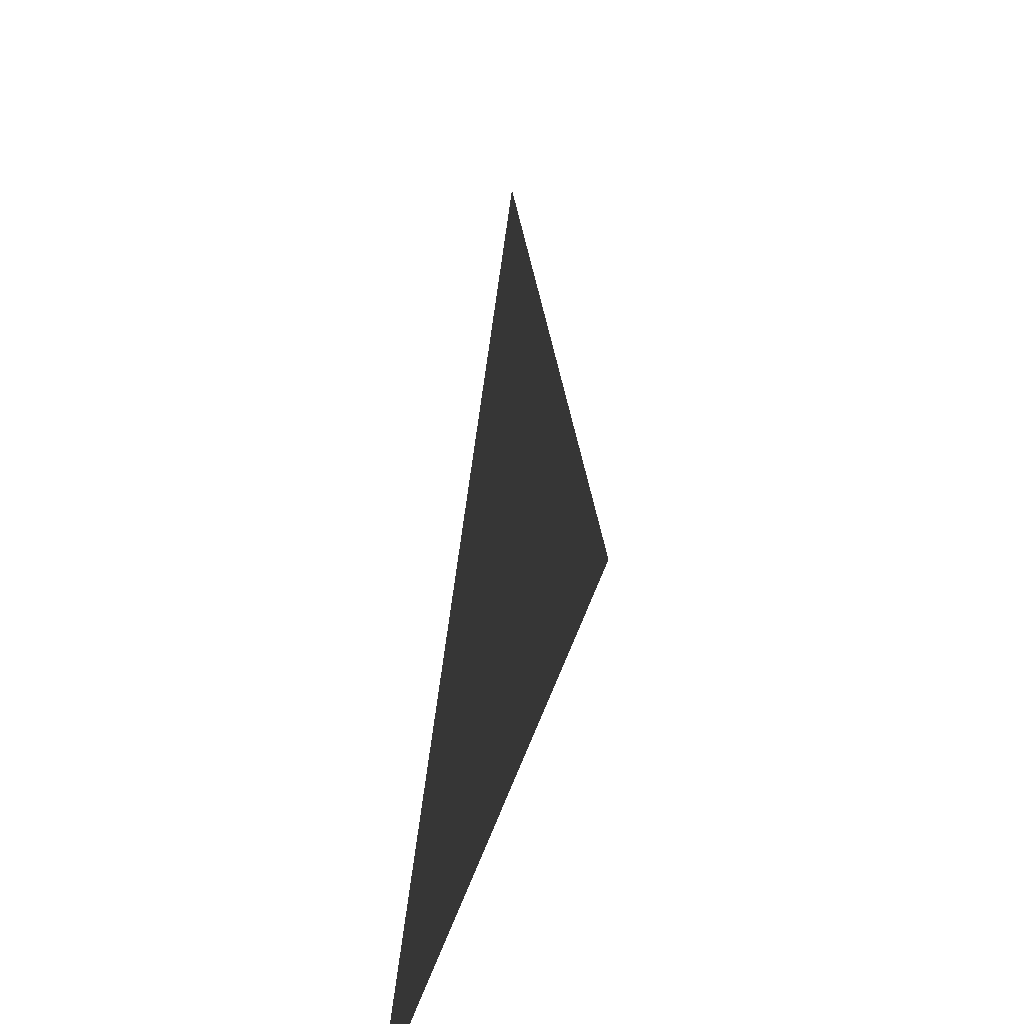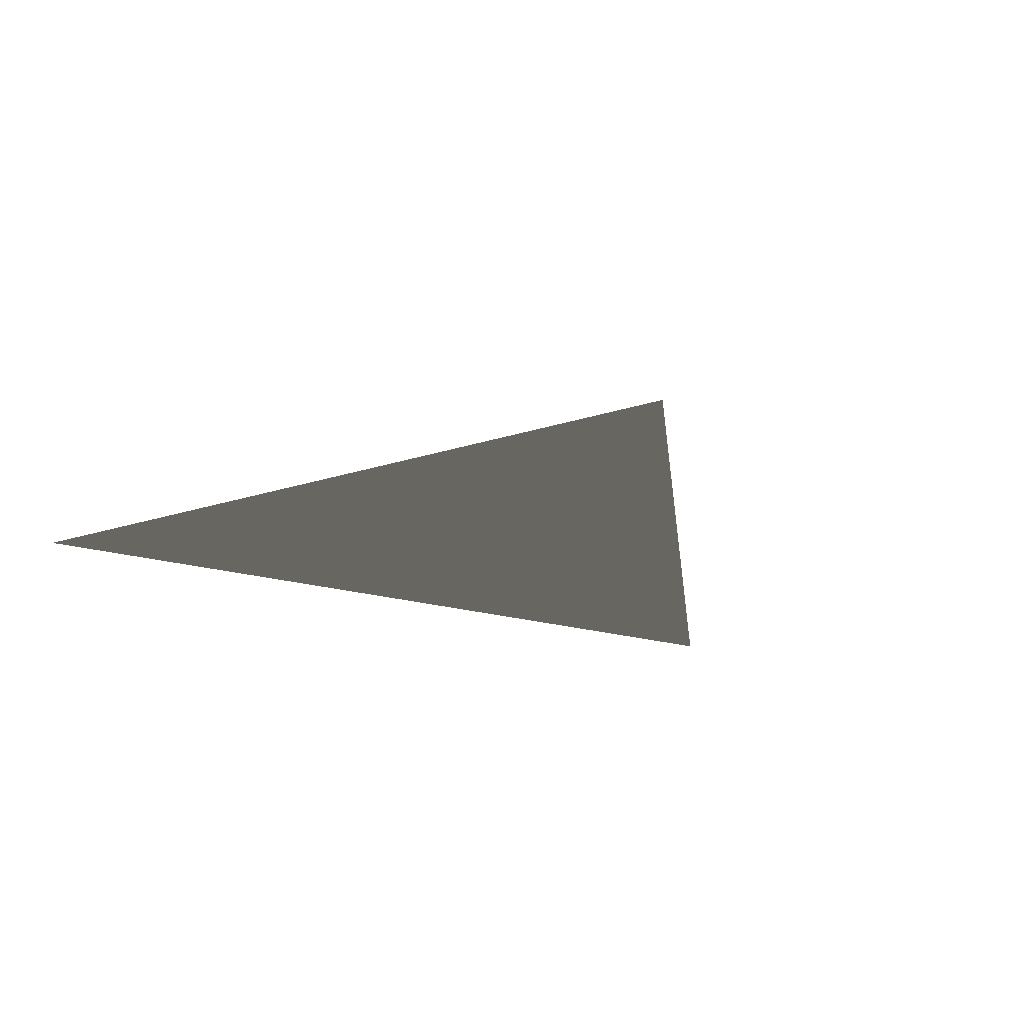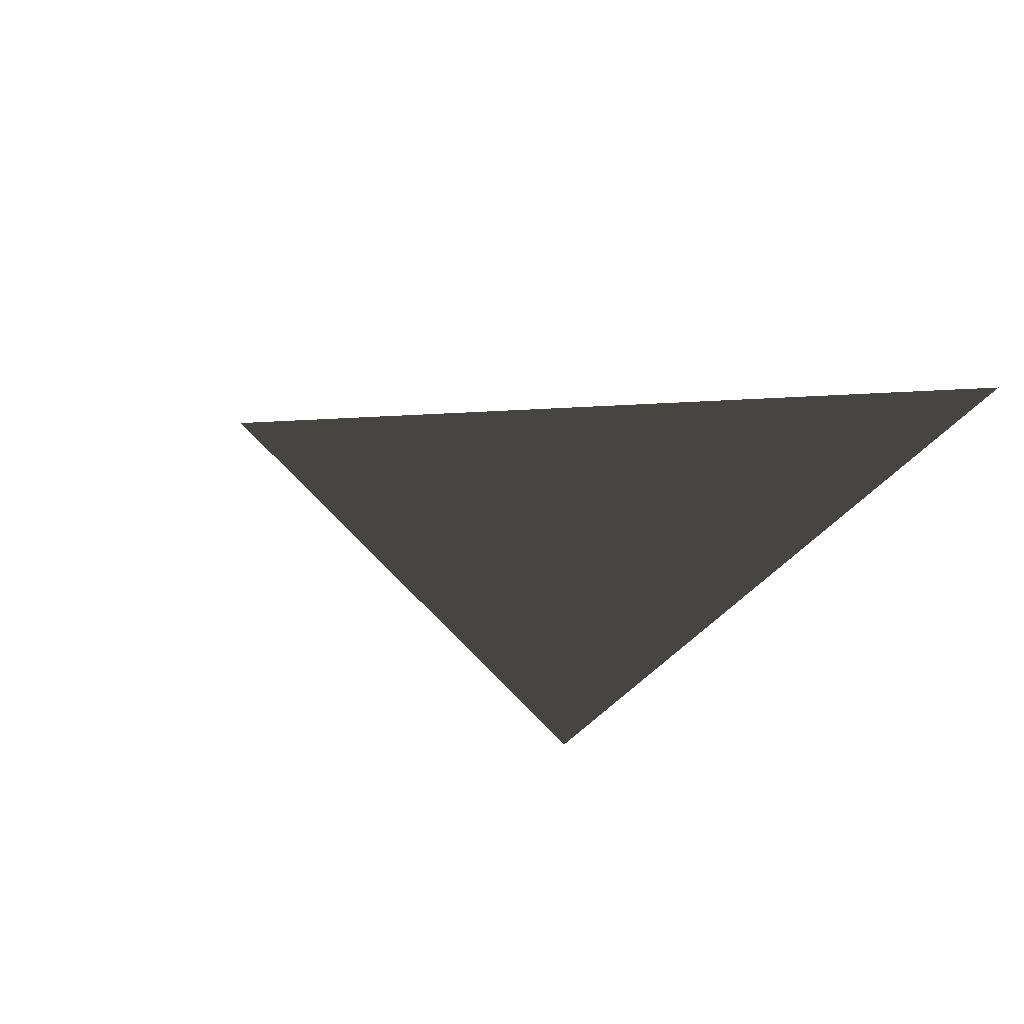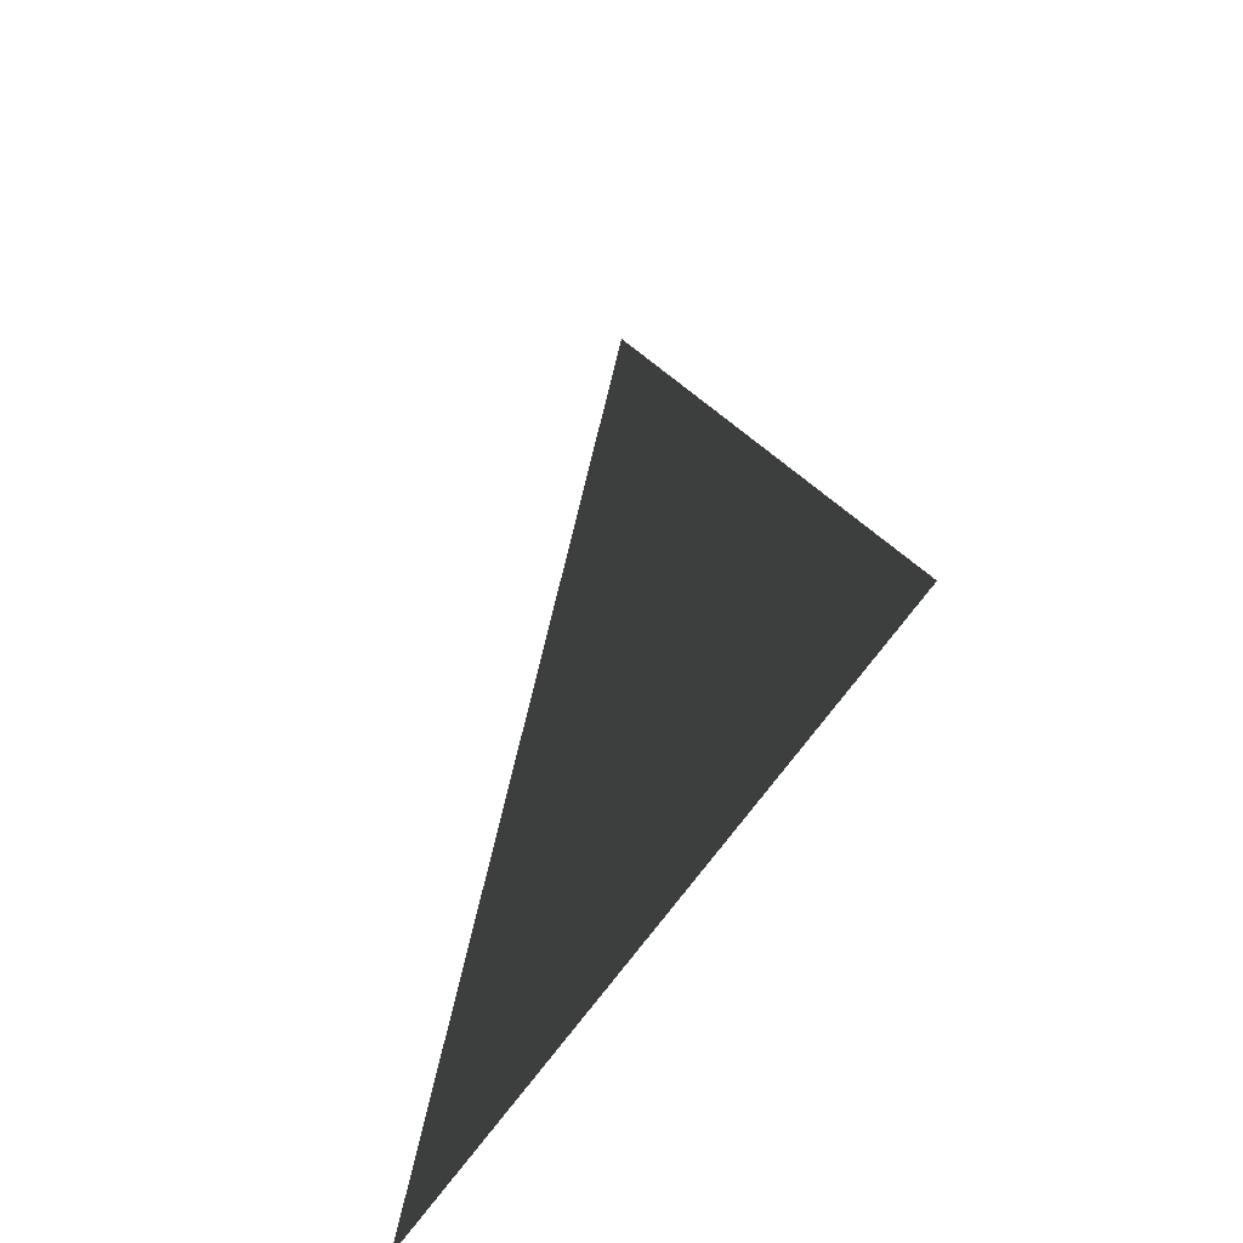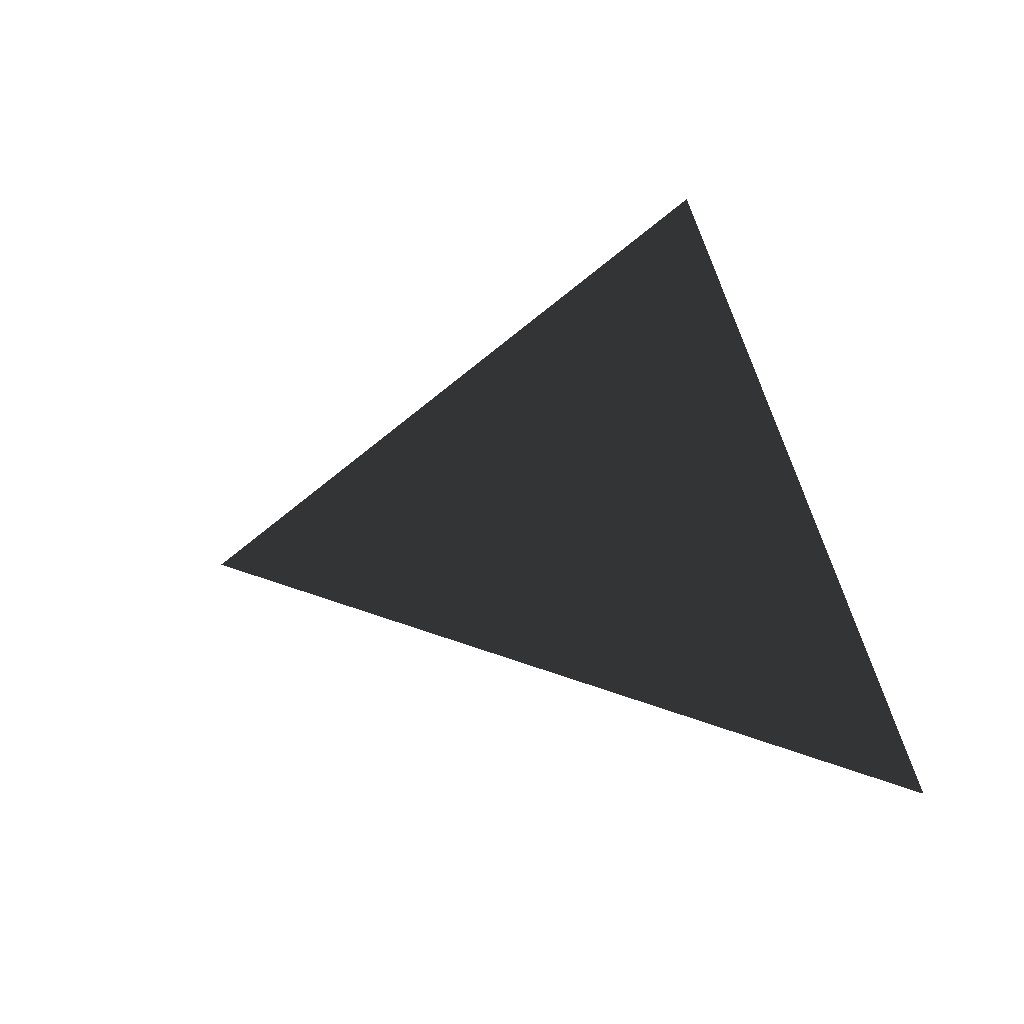
<metadata>
{"format":"obj","ext":"obj","renderer":"f3d","projection":"perspective","resolution":1024,"background":"white","views":[{"elev":31.8,"azim":-74.9,"up":"+Y"},{"elev":-22.0,"azim":153.3,"up":"+Z"},{"elev":-35.6,"azim":-119.4,"up":"+Z"},{"elev":-42.3,"azim":-115.1,"up":"+Y"},{"elev":53.5,"azim":-102.7,"up":"+Z"}]}
</metadata>
<code>
o Triangle 1
v -2 -1 -1
v 2 -1 -1
v 0 2 -1
f 1 2 3

</code>
